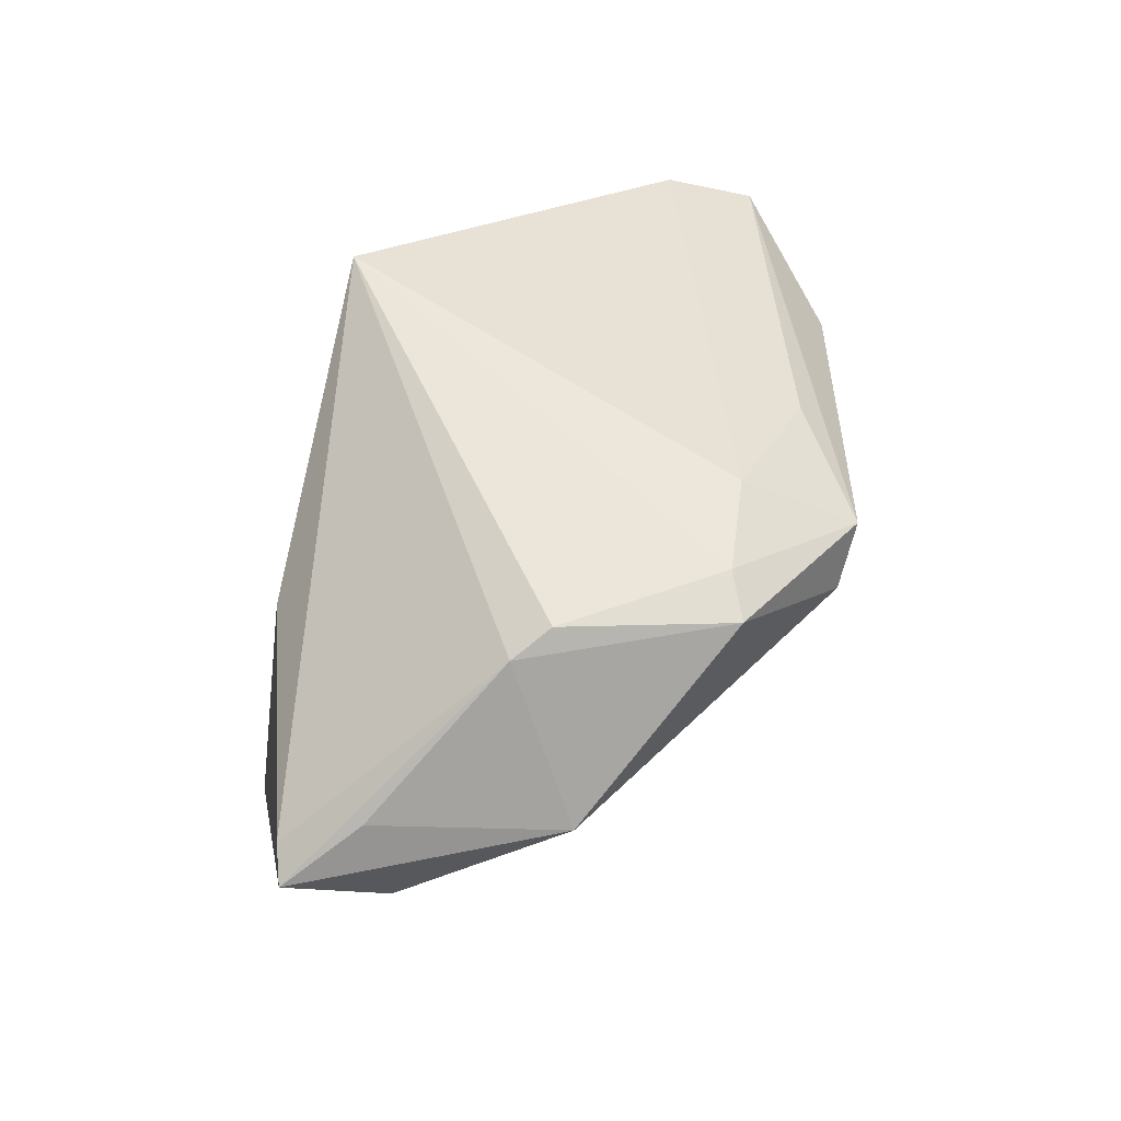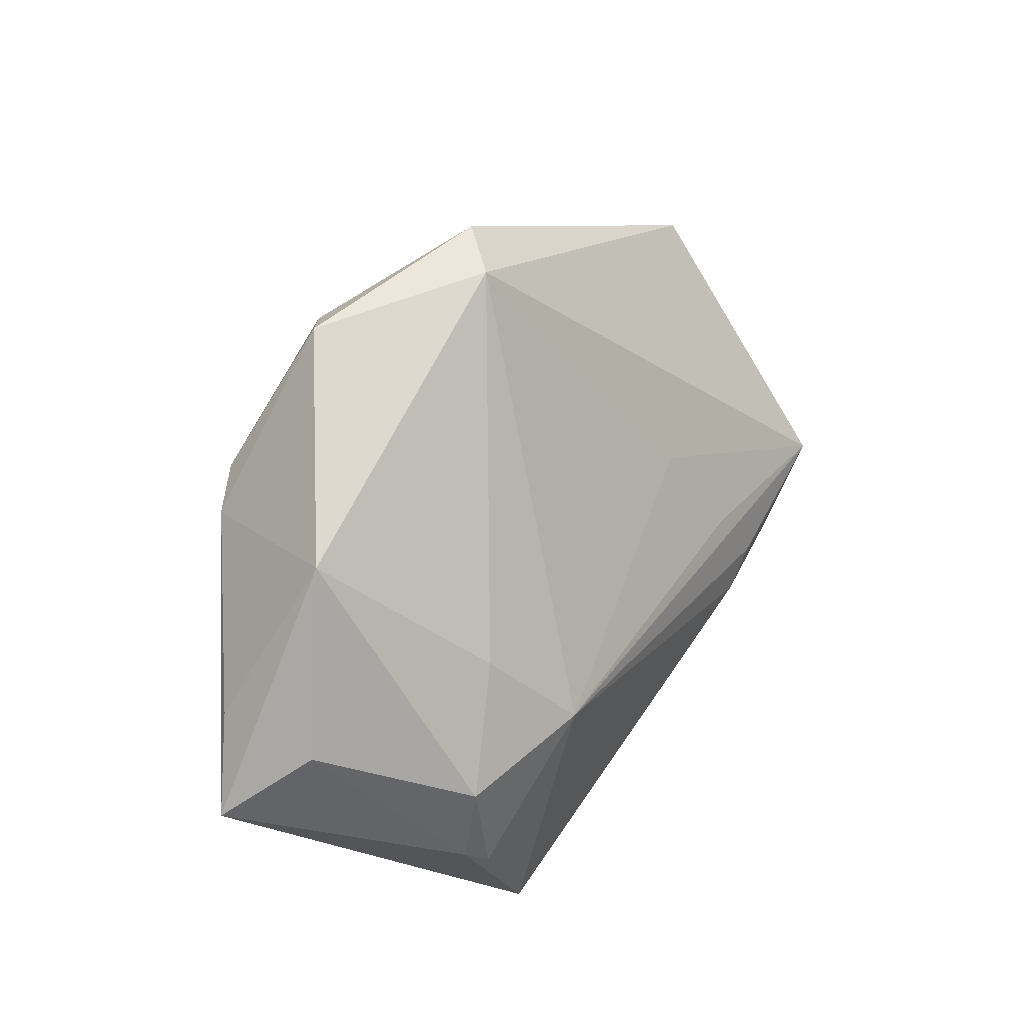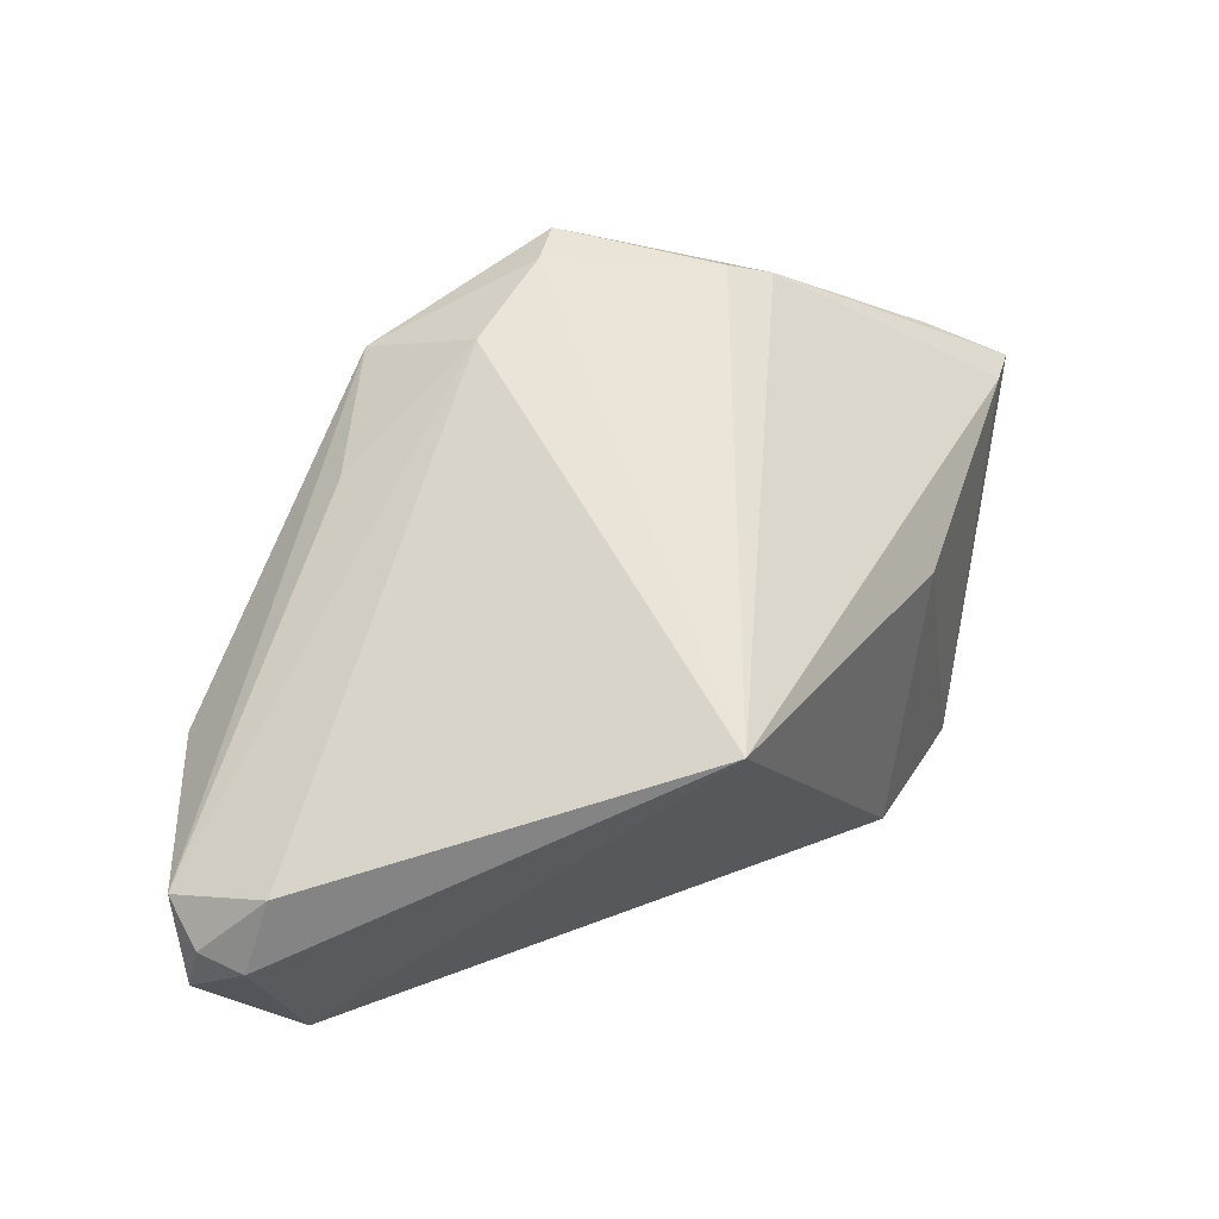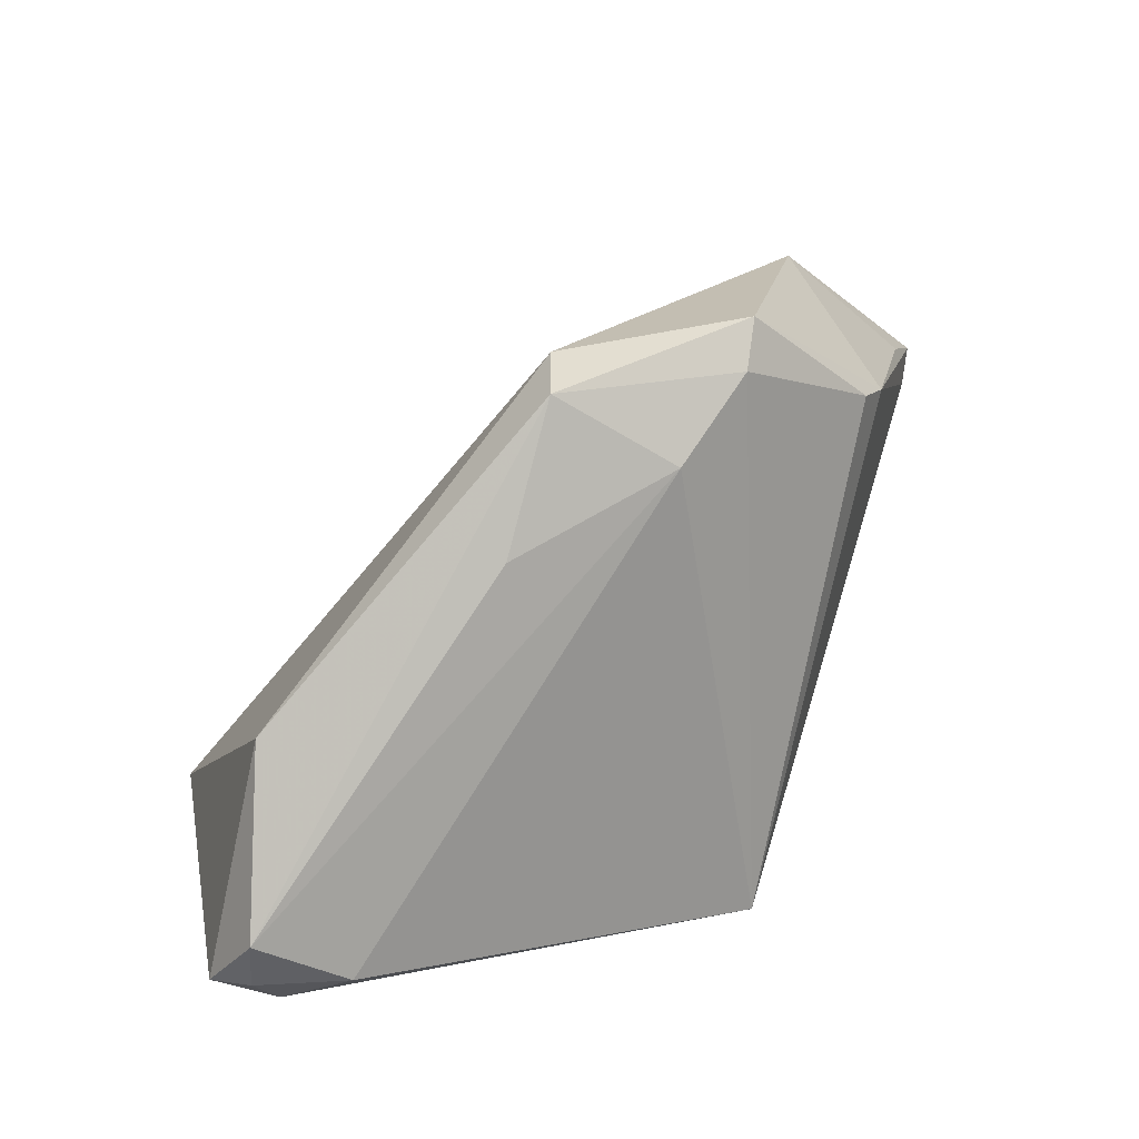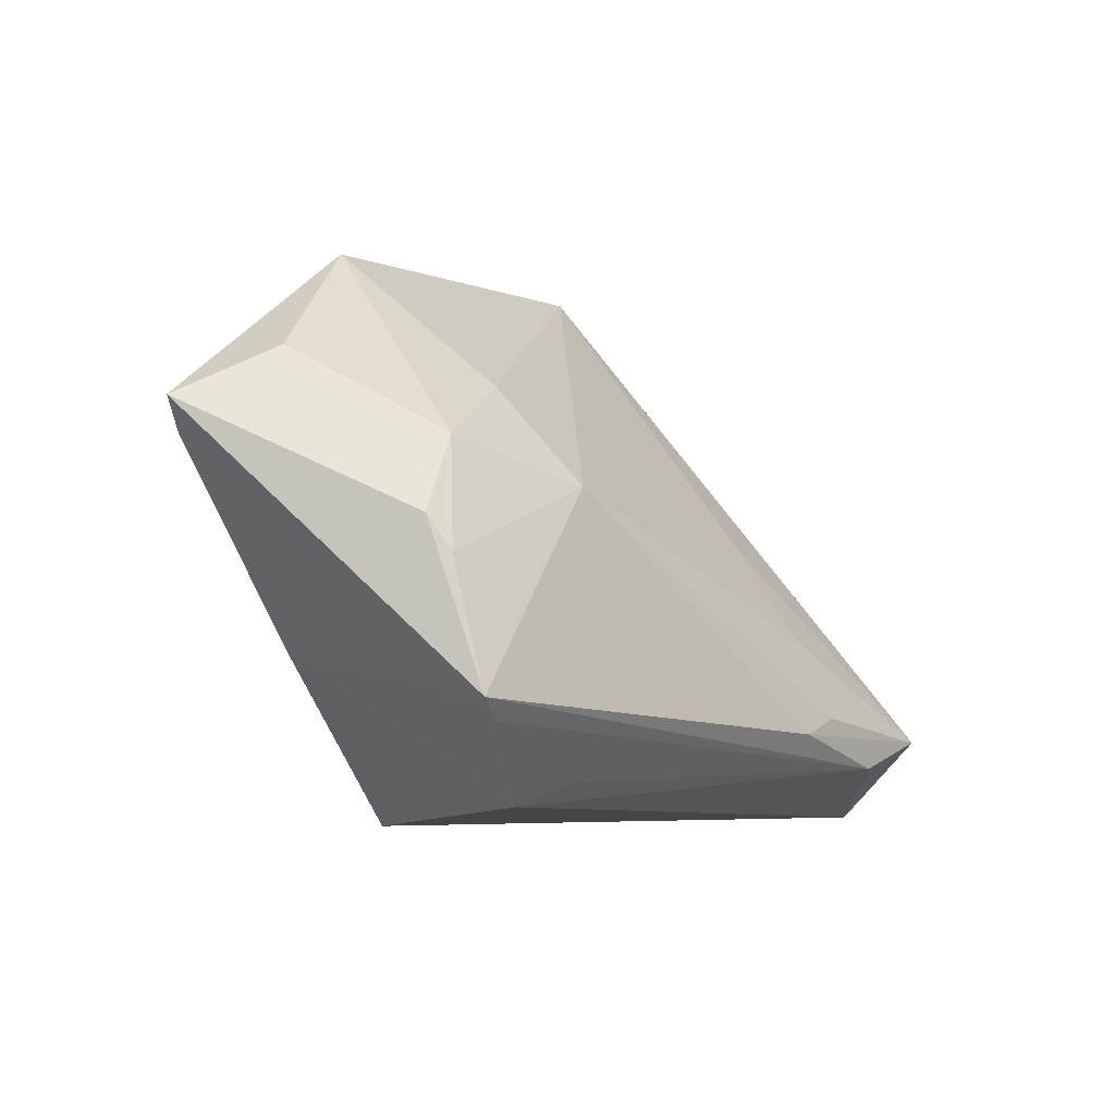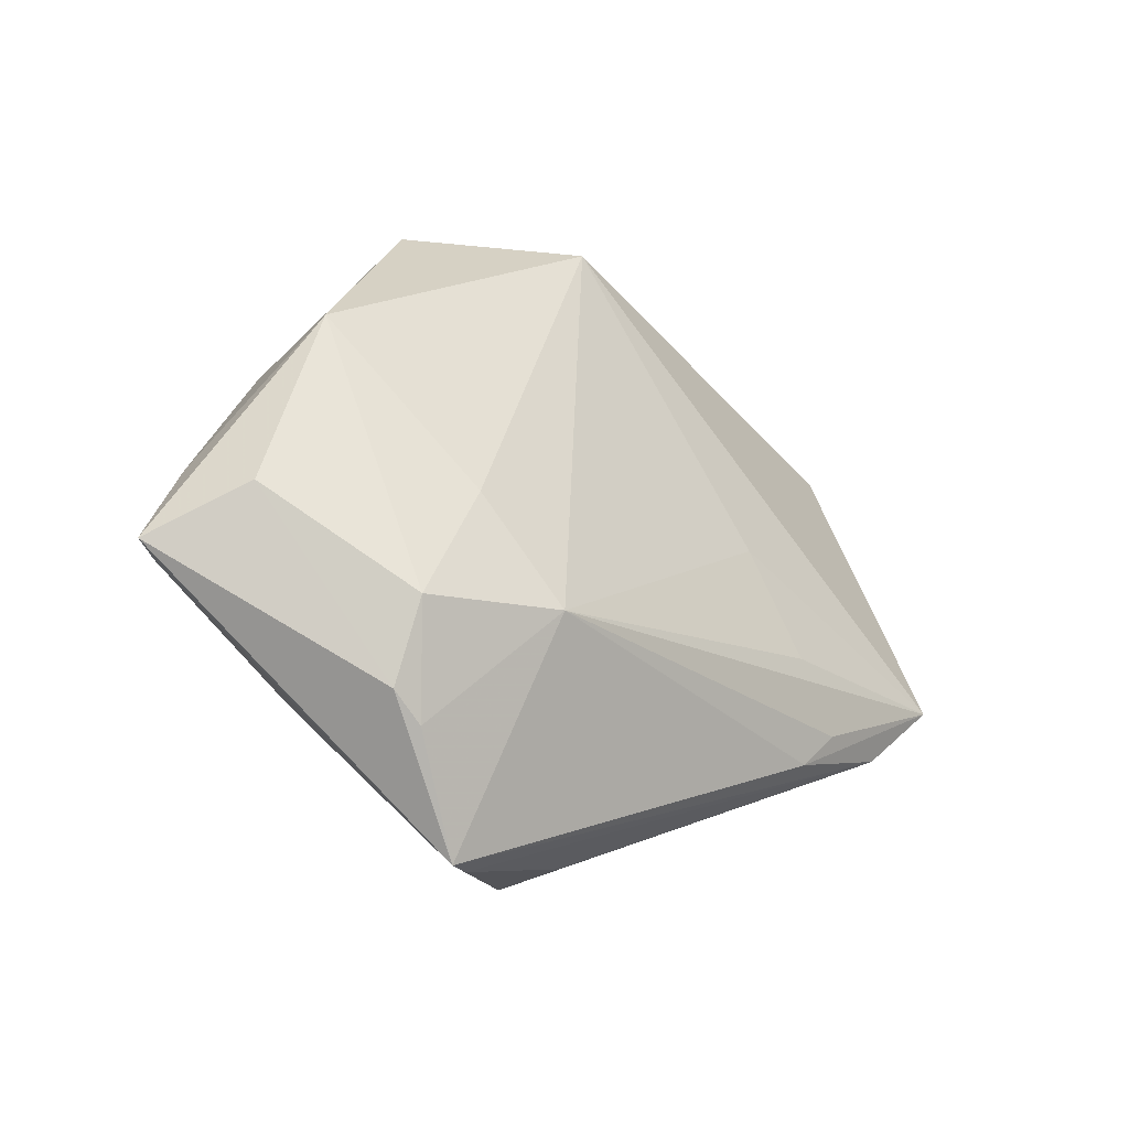
<metadata>
{"format":"obj","ext":"obj","renderer":"f3d","projection":"perspective","resolution":1024,"background":"white","views":[{"elev":51.2,"azim":140.5,"up":"+Z"},{"elev":72.6,"azim":124.3,"up":"+Y"},{"elev":60.2,"azim":-16.3,"up":"+Z"},{"elev":20.3,"azim":-41.4,"up":"+Y"},{"elev":1.7,"azim":134.0,"up":"+Y"},{"elev":24.8,"azim":139.2,"up":"+Y"}]}
</metadata>
<code>
v 0.026 -0.02184 -0.02135
v -0.04482 -0.03119 -0.0128
v -0.0137 -0.01629 -0.03086
v -0.01814 0.005441 -0.01601
v 0.03587 0.01871 -0.02178
v 0.05529 0.0228 0.00145
v -0.03883 -0.01954 -0.02791
v 0.01969 0.013 -0.02557
v -0.0453 -0.02726 0.01351
v 0.03977 -0.008316 -0.03086
v 0.02043 0.02803 0.02506
v -0.02773 -0.02177 -0.02925
v 0.04433 0.02832 -0.004538
v 0.04148 0.01037 -0.0239
v 0.03475 -0.006177 0.006498
v 0.003447 0.03982 0.02354
v 0.02575 0.02726 0.02271
v -0.00902 0.02575 0.02538
v -0.01807 -0.005561 -0.02543
v 0.05259 0.01881 0.0031
v -0.04953 -0.03119 0.005656
v 0.02726 0.03996 0.005906
v 0.02231 0.02416 -0.01467
v -0.02698 0.01732 0.01792
v 0.03985 0.006384 -0.0262
v 0.003478 -0.03119 0.02578
v -0.01944 -0.01489 -0.0299
v -0.05517 -0.02157 0.008907
v 0.02055 -0.01936 -0.02538
v -0.05379 -0.02768 0.006571
v -0.05555 -0.02871 0.001011
v -0.02016 0.03423 0.01721
v 0.04538 0.02571 0.007827
v 0.03696 -0.01101 -0.02941
v -0.01519 0.03675 0.01155
v 0.000532 0.03458 0.02548
v -0.04967 -0.0008361 0.003555
f 26 36 18
f 22 35 16
f 11 36 26
f 11 16 36
f 3 8 10
f 21 2 26
f 7 2 31
f 2 21 31
f 23 35 22
f 8 35 23
f 22 5 23
f 23 5 8
f 7 35 4
f 4 35 8
f 37 35 7
f 7 31 37
f 37 31 28
f 26 15 20
f 10 6 20
f 20 15 10
f 32 16 35
f 35 37 32
f 32 18 36
f 36 16 32
f 32 37 28
f 33 6 22
f 7 8 27
f 27 3 7
f 8 3 27
f 12 2 7
f 7 3 12
f 12 3 10
f 14 6 10
f 10 8 25
f 8 5 25
f 25 14 10
f 5 14 25
f 22 6 13
f 13 5 22
f 6 14 13
f 13 14 5
f 9 21 26
f 9 18 28
f 26 18 9
f 28 31 30
f 30 31 21
f 30 9 28
f 21 9 30
f 19 8 7
f 7 4 19
f 19 4 8
f 17 20 6
f 6 33 17
f 17 11 26
f 26 20 17
f 17 33 22
f 22 16 17
f 16 11 17
f 28 18 24
f 24 32 28
f 18 32 24
f 2 12 1
f 26 2 1
f 1 15 26
f 10 15 1
f 29 1 12
f 34 12 10
f 34 29 12
f 10 1 34
f 1 29 34

</code>
